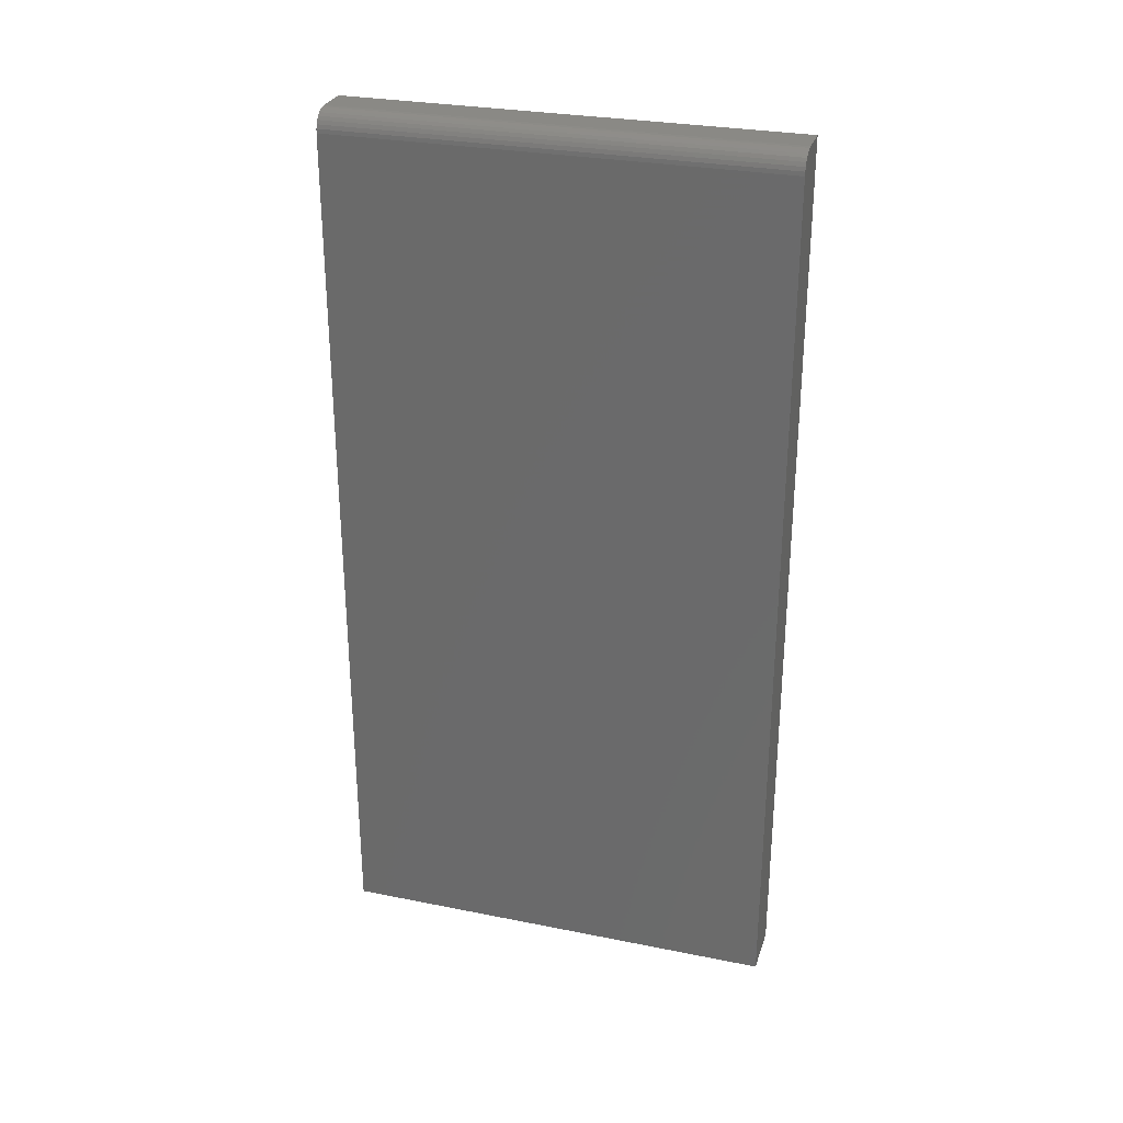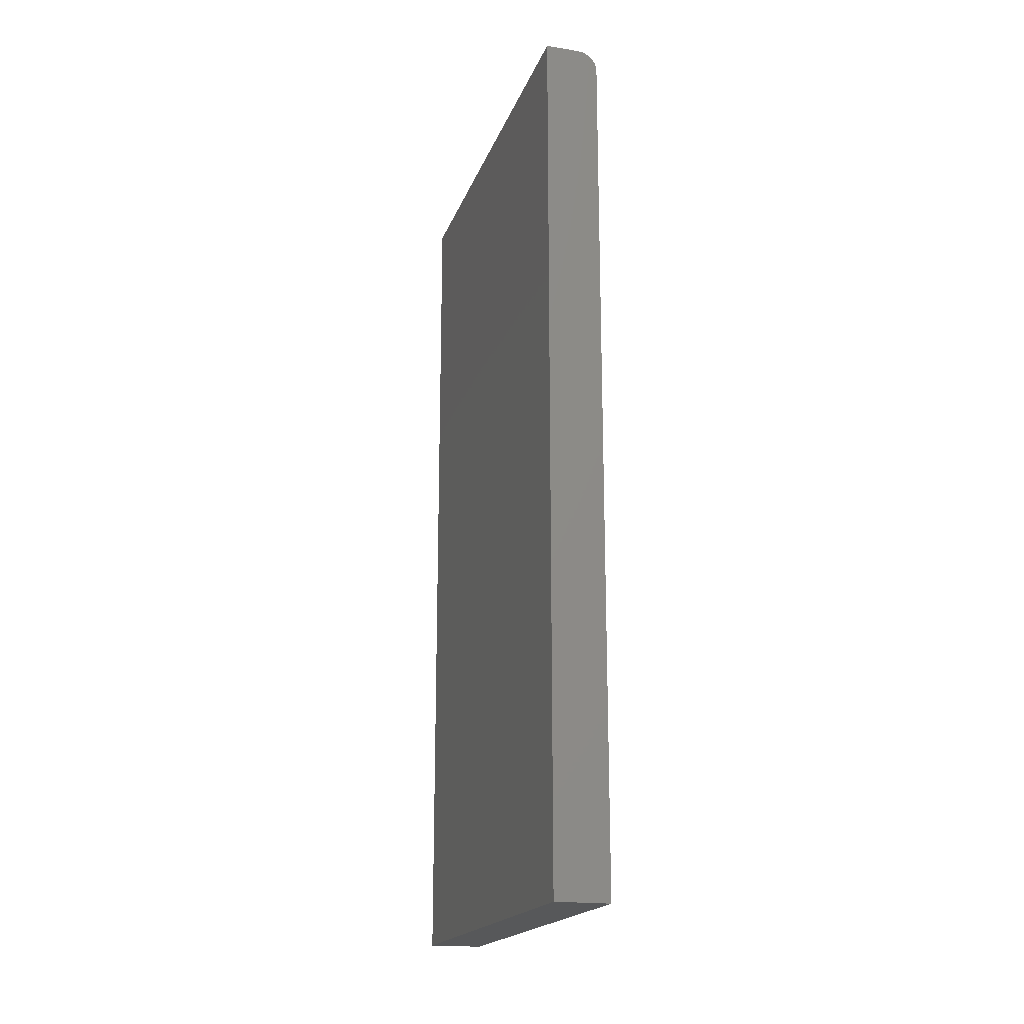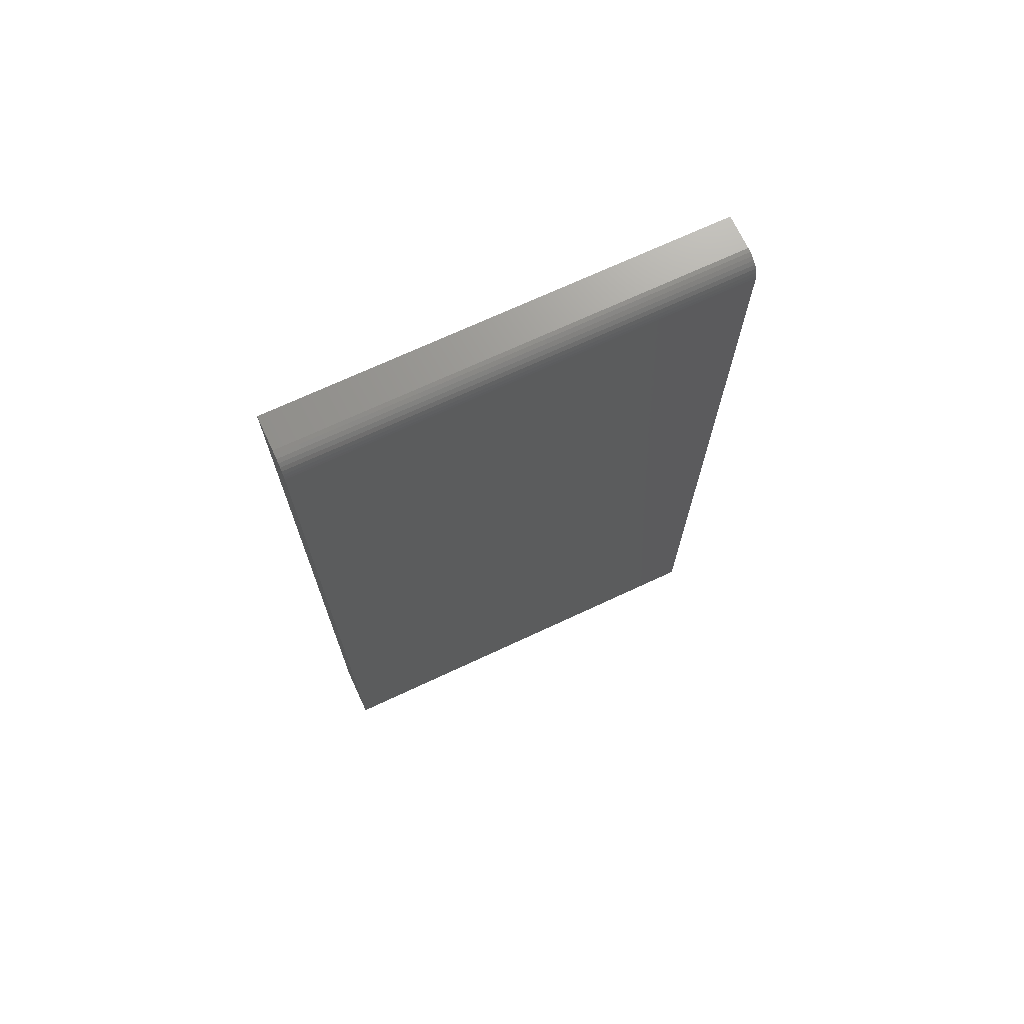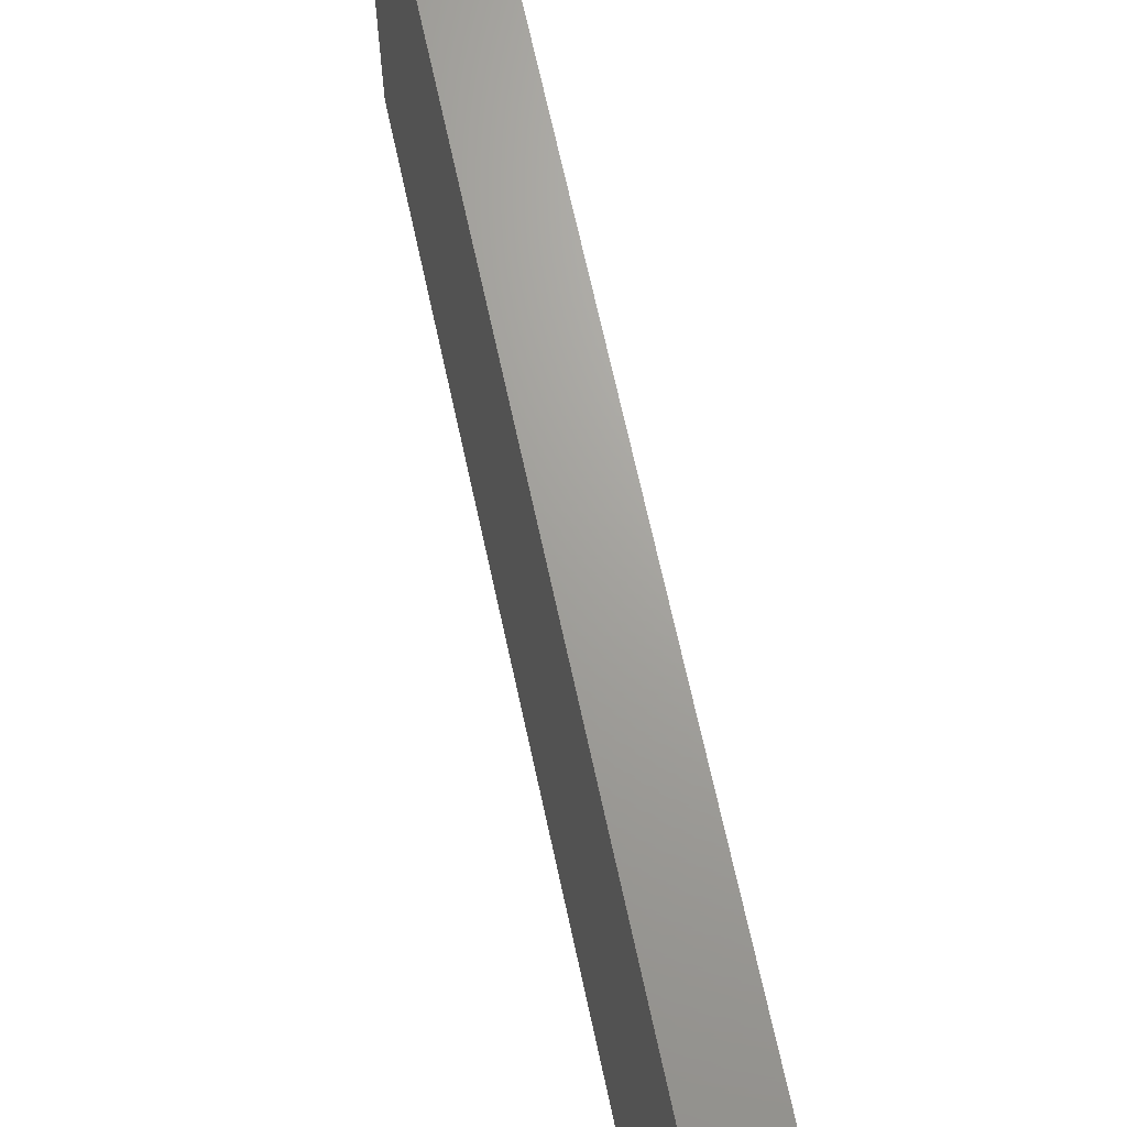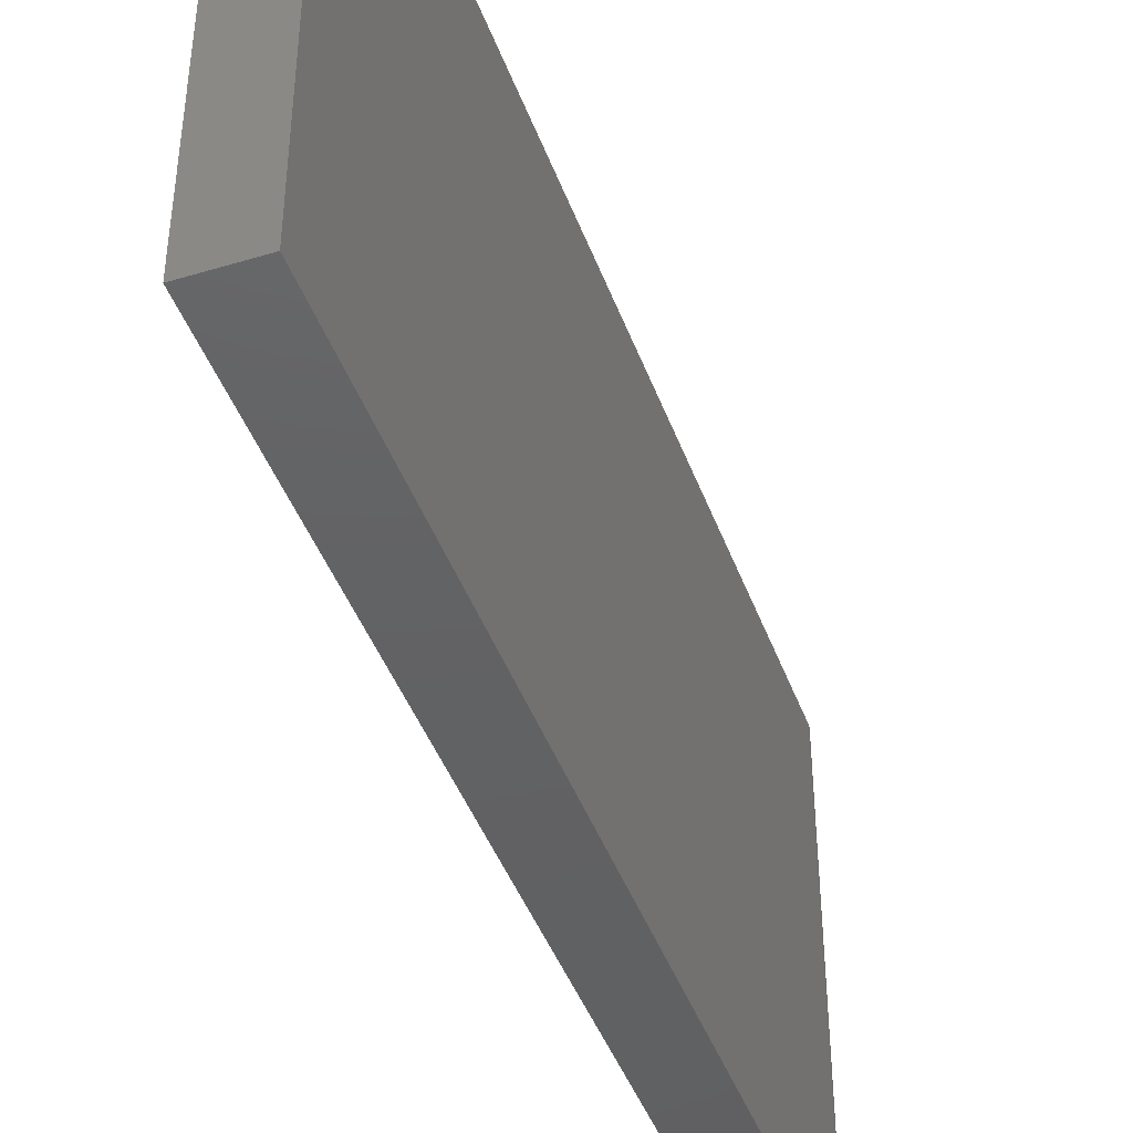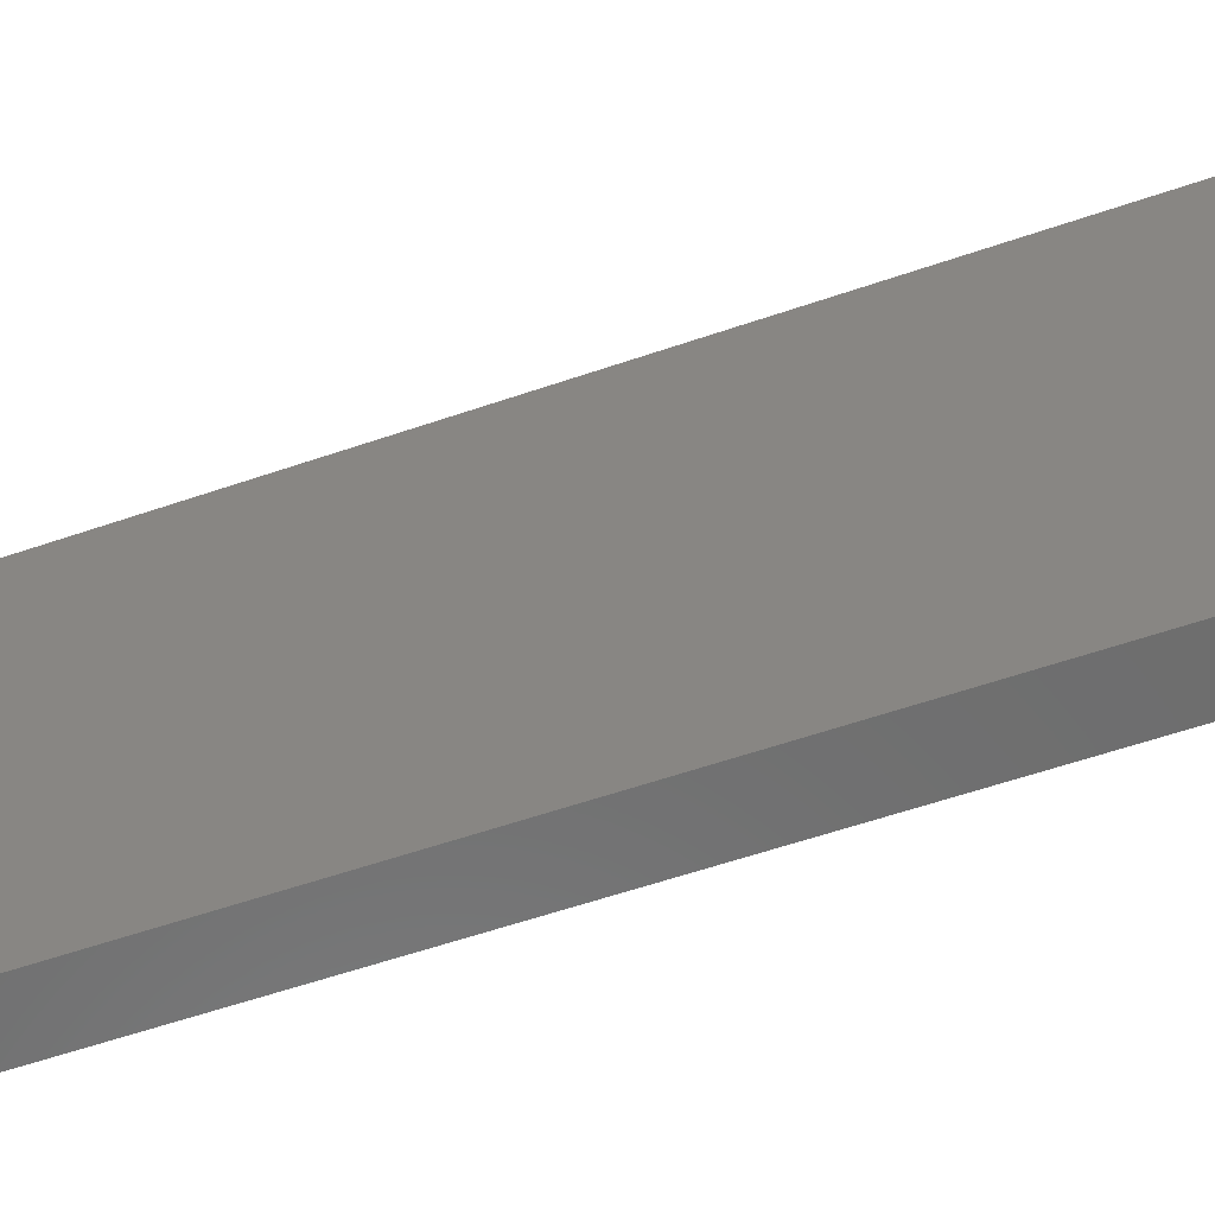
<metadata>
{"format":"stl","ext":"stl","renderer":"f3d","projection":"perspective","resolution":1024,"background":"white","views":[{"elev":28.8,"azim":106.6,"up":"+Y"},{"elev":-18.9,"azim":-16.4,"up":"+Y"},{"elev":70.7,"azim":65.0,"up":"+Y"},{"elev":68.0,"azim":167.8,"up":"+Z"},{"elev":-43.9,"azim":19.5,"up":"+Z"},{"elev":-59.8,"azim":109.3,"up":"+Z"}]}
</metadata>
<code>
# stl→obj: 24 verts, 44 faces
v 0.0625 -0.5547 -0.75
v 0.0625 0.4375 -0.75
v 0.0625 -0.5547 -0.2368
v 0.0625 0.4375 -0.2368
v 0.05208 0.457 -0.2368
v 0.06072 0.4465 -0.2368
v 0.05855 0.4505 -0.2368
v 0.05564 0.4541 -0.2368
v 0.06205 0.4421 -0.2368
v 0.04803 0.4592 -0.2368
v 0.04363 0.4605 -0.2368
v 0.03906 0.4609 -0.2368
v -5.697e-17 0.4609 -0.2368
v -5.697e-17 -0.5547 -0.2368
v 0.03906 0.4609 -0.75
v 6.904e-33 0.4609 -0.75
v 0.04363 0.4605 -0.75
v 0.04803 0.4592 -0.75
v 0.05208 0.457 -0.75
v 0.05564 0.4541 -0.75
v 0.05855 0.4505 -0.75
v 0.06072 0.4465 -0.75
v 0.06205 0.4421 -0.75
v 0 -0.5547 -0.75
f 1 2 3
f 3 2 4
f 5 6 7
f 5 7 8
f 9 6 5
f 9 5 10
f 9 10 11
f 9 11 12
f 9 12 13
f 9 13 4
f 4 13 3
f 3 13 14
f 15 16 12
f 12 16 13
f 15 17 18
f 16 15 18
f 16 18 19
f 16 19 20
f 16 20 21
f 16 21 22
f 16 22 23
f 16 23 2
f 16 2 1
f 16 1 24
f 15 12 17
f 17 12 11
f 17 11 18
f 18 11 10
f 18 10 19
f 19 10 5
f 19 5 20
f 20 5 8
f 20 8 21
f 21 8 7
f 21 7 22
f 22 7 6
f 22 6 23
f 23 6 9
f 23 9 2
f 2 9 4
f 24 14 16
f 16 14 13
f 3 14 1
f 1 14 24

</code>
